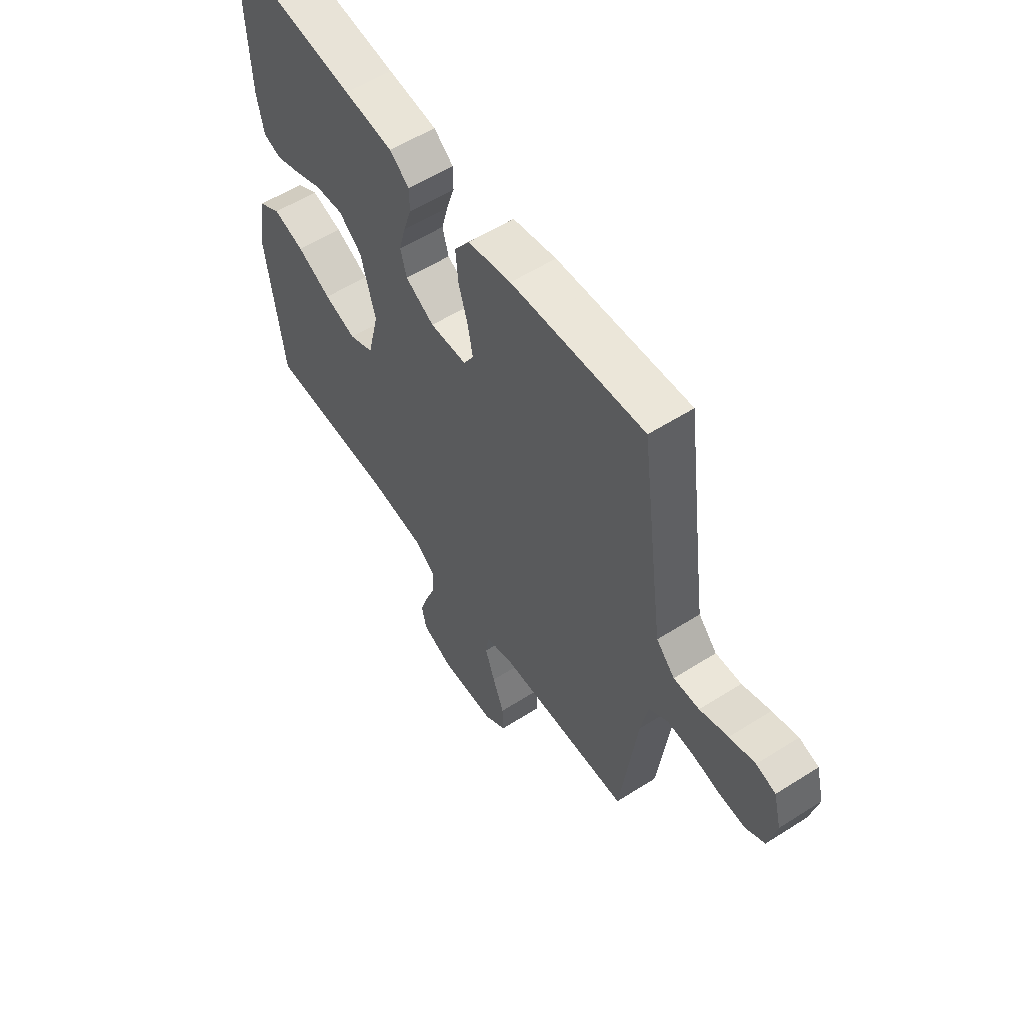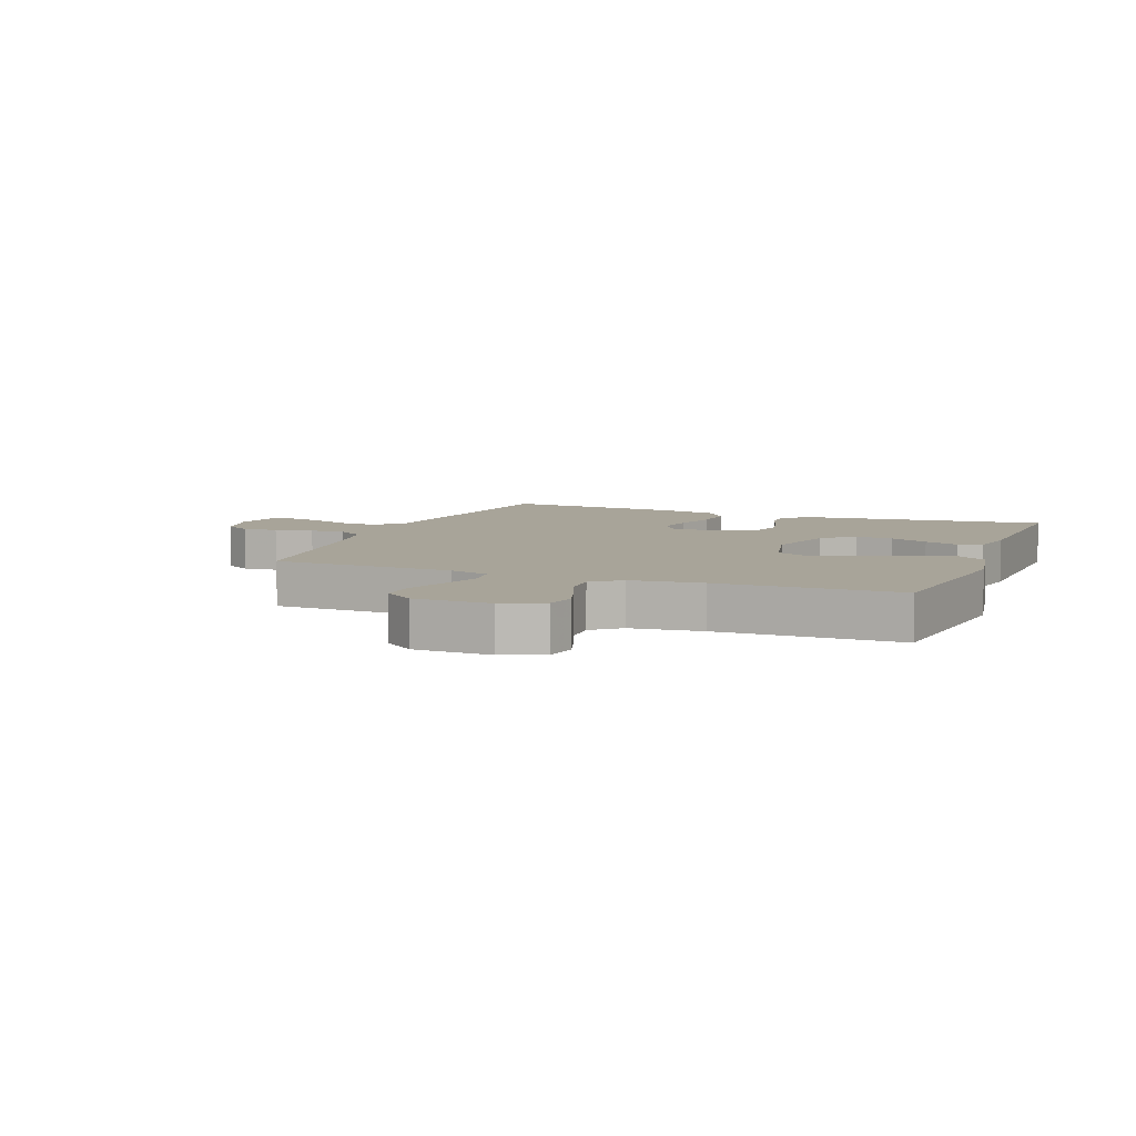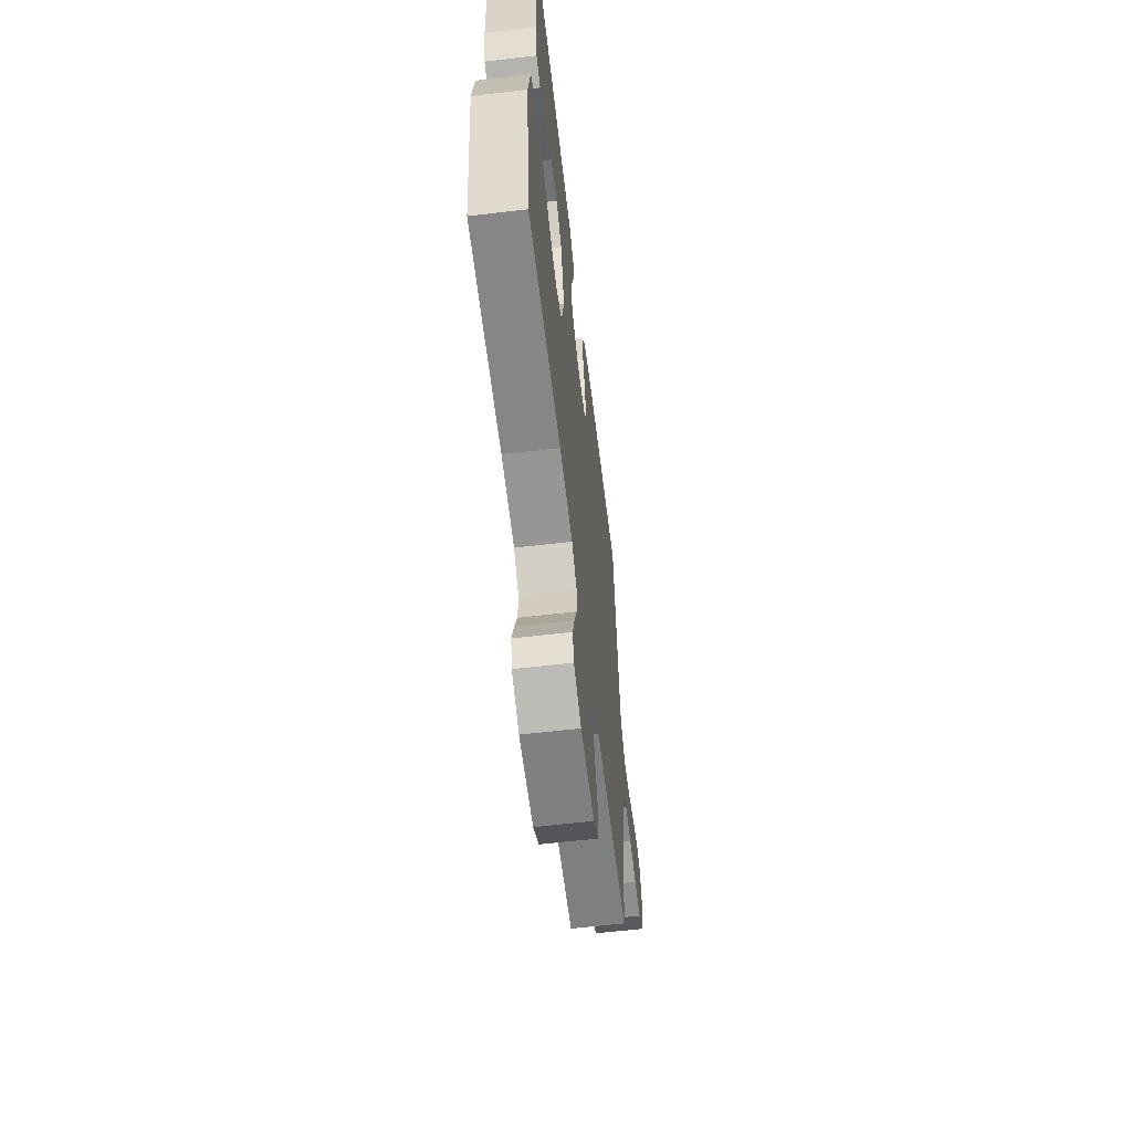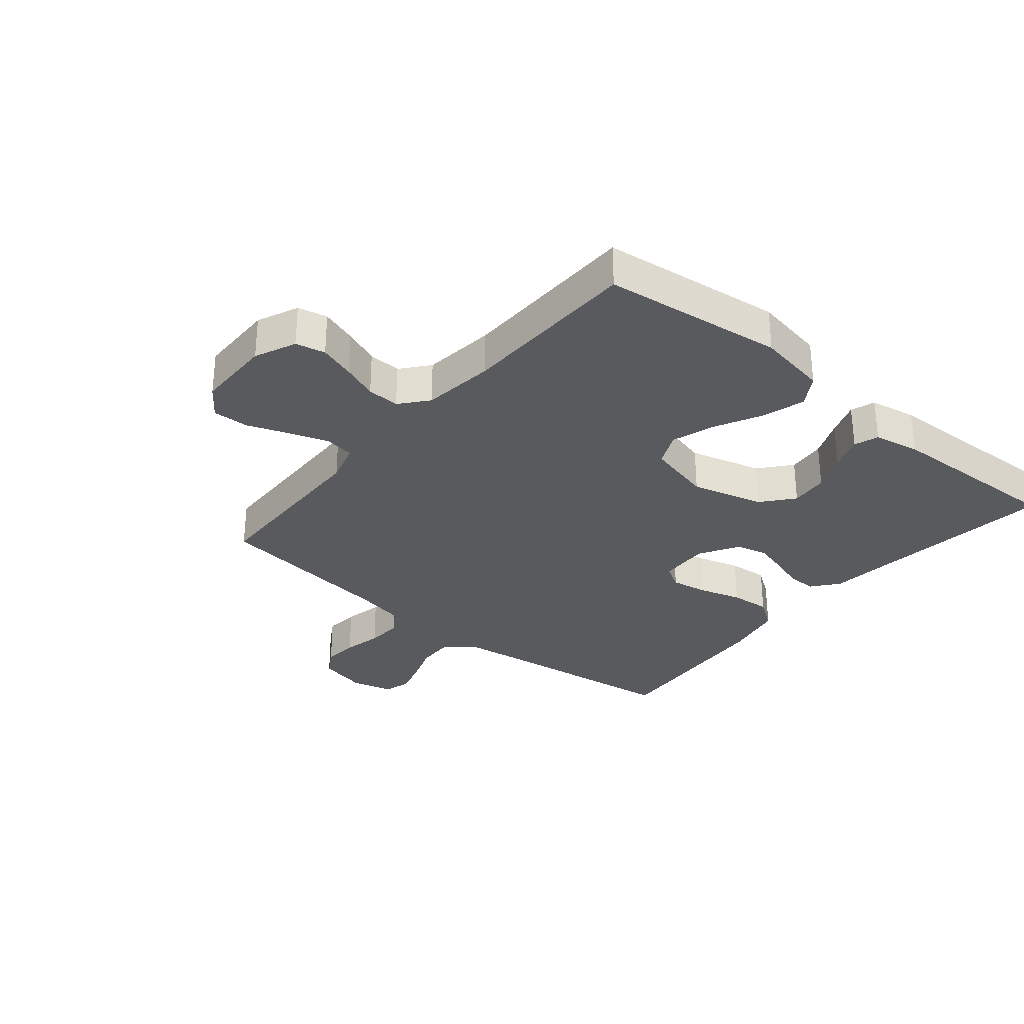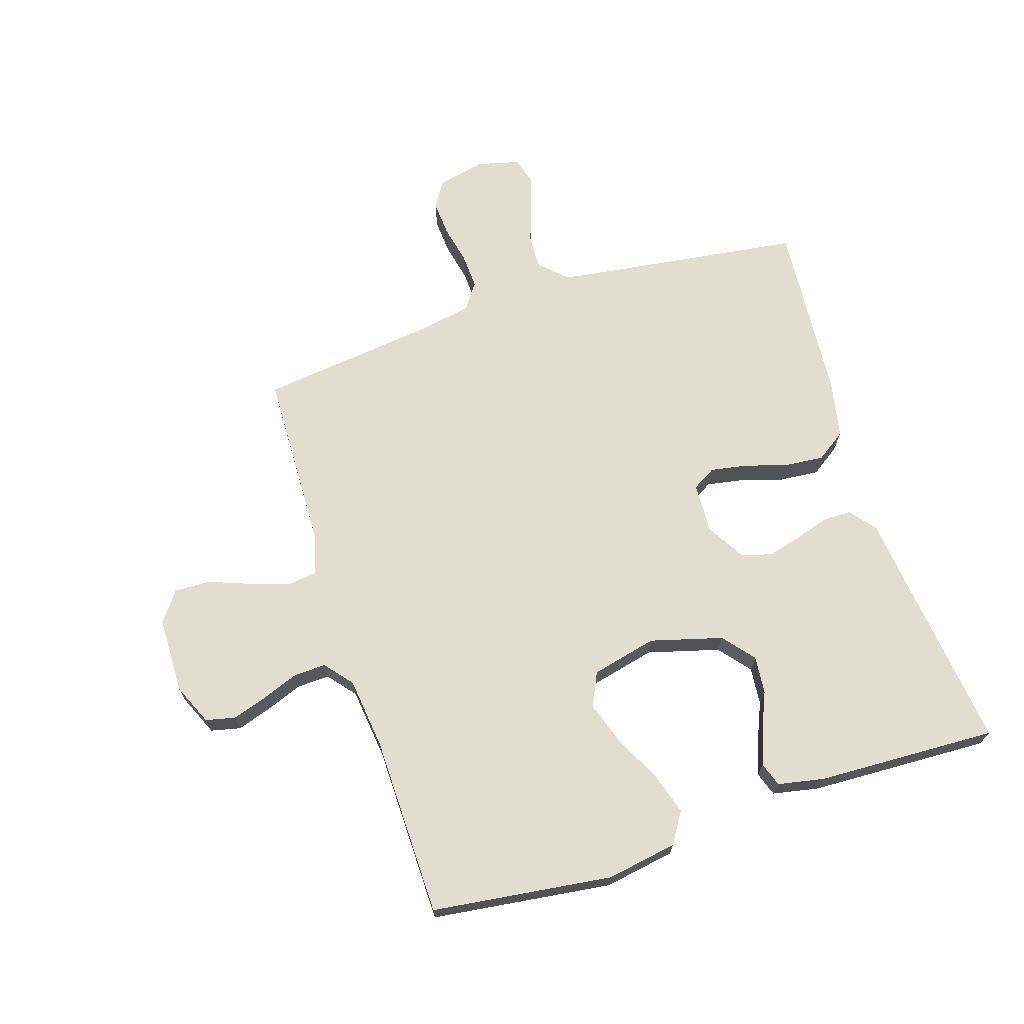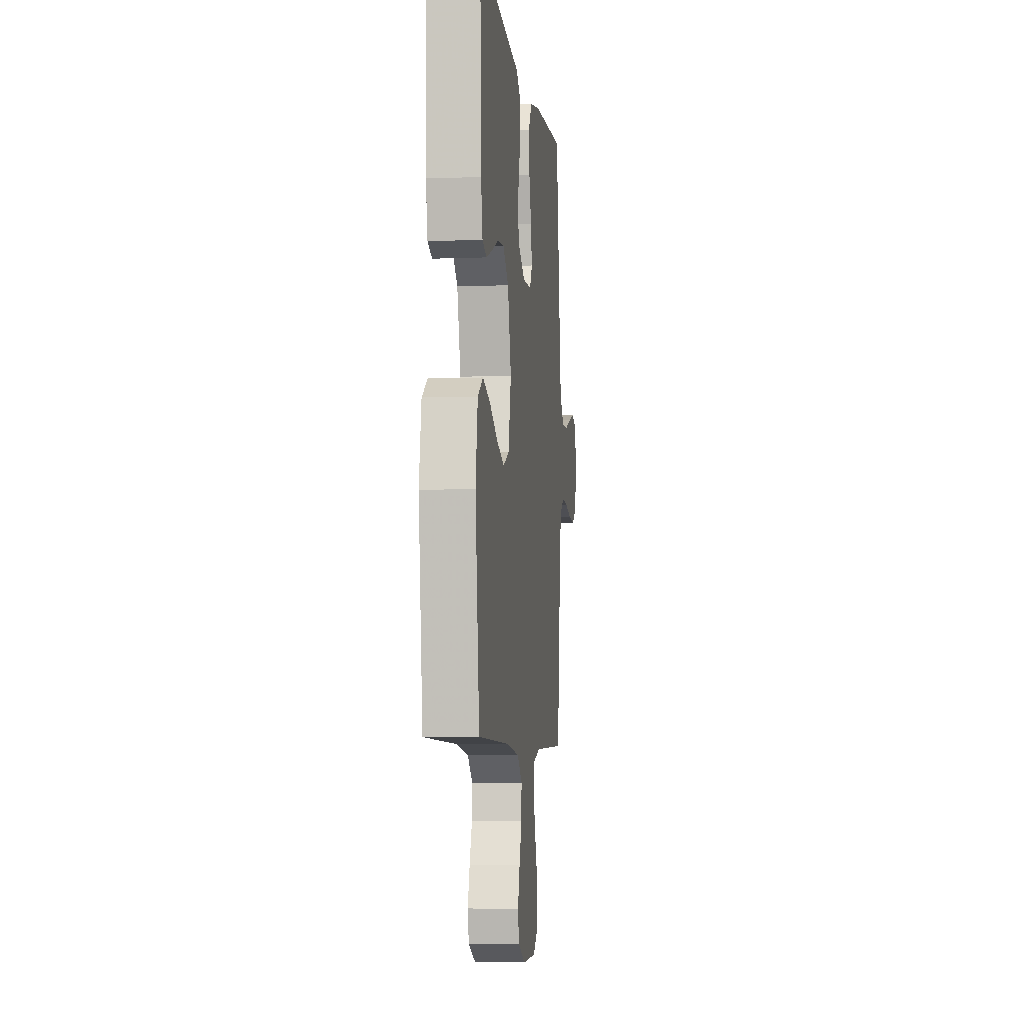
<metadata>
{"format":"obj","ext":"obj","renderer":"f3d","projection":"perspective","resolution":1024,"background":"white","views":[{"elev":57.2,"azim":56.5,"up":"+Z"},{"elev":7.1,"azim":-158.6,"up":"+Y"},{"elev":-61.1,"azim":-83.2,"up":"+Z"},{"elev":-31.0,"azim":-129.9,"up":"+Y"},{"elev":68.9,"azim":-107.7,"up":"+Y"},{"elev":-6.1,"azim":-83.4,"up":"+Z"}]}
</metadata>
<code>
v 0.5 0.07 0.5
v 0.54 0.07 0.2
v 0.556 0.07 0.085
v 0.598 0.07 0.041
v 0.656 0.07 0.043
v 0.72 0.07 0.066
v 0.778 0.07 0.083
v 0.822 0.07 0.07
v 0.84 0.07 0
v 0.822 0.07 -0.08
v 0.778 0.07 -0.107
v 0.719 0.07 -0.103
v 0.655 0.07 -0.089
v 0.596 0.07 -0.086
v 0.553 0.07 -0.116
v 0.537 0.07 -0.2
v 0.5 0.07 -0.5
v 0.2 0.07 -0.508
v 0.134 0.07 -0.527
v 0.127 0.07 -0.576
v 0.149 0.07 -0.641
v 0.175 0.07 -0.71
v 0.177 0.07 -0.77
v 0.127 0.07 -0.807
v 0 0.07 -0.809
v -0.068 0.07 -0.779
v -0.079 0.07 -0.73
v -0.06 0.07 -0.671
v -0.037 0.07 -0.611
v -0.035 0.07 -0.557
v -0.081 0.07 -0.519
v -0.2 0.07 -0.505
v -0.5 0.07 -0.5
v -0.538 0.07 -0.2
v -0.518 0.07 -0.083
v -0.467 0.07 -0.051
v -0.397 0.07 -0.072
v -0.32 0.07 -0.111
v -0.248 0.07 -0.135
v -0.192 0.07 -0.109
v -0.166 0.07 0
v -0.199 0.07 0.12
v -0.251 0.07 0.163
v -0.314 0.07 0.157
v -0.377 0.07 0.13
v -0.434 0.07 0.109
v -0.474 0.07 0.123
v -0.489 0.07 0.2
v -0.5 0.07 0.5
v -0.2 0.07 0.465
v -0.09 0.07 0.453
v -0.046 0.07 0.418
v -0.046 0.07 0.37
v -0.064 0.07 0.314
v -0.079 0.07 0.257
v -0.065 0.07 0.206
v 0 0.07 0.168
v 0.083 0.07 0.172
v 0.106 0.07 0.211
v 0.095 0.07 0.272
v 0.074 0.07 0.342
v 0.068 0.07 0.408
v 0.102 0.07 0.457
v 0.2 0.07 0.477
v 0.5 0 0.5
v 0.54 0 0.2
v 0.556 0 0.085
v 0.598 0 0.041
v 0.656 0 0.043
v 0.72 0 0.066
v 0.778 0 0.083
v 0.822 0 0.07
v 0.84 0 0
v 0.822 0 -0.08
v 0.778 0 -0.107
v 0.719 0 -0.103
v 0.655 0 -0.089
v 0.596 0 -0.086
v 0.553 0 -0.116
v 0.537 0 -0.2
v 0.5 0 -0.5
v 0.2 0 -0.508
v 0.134 0 -0.527
v 0.127 0 -0.576
v 0.149 0 -0.641
v 0.175 0 -0.71
v 0.177 0 -0.77
v 0.127 0 -0.807
v 0 0 -0.809
v -0.068 0 -0.779
v -0.079 0 -0.73
v -0.06 0 -0.671
v -0.037 0 -0.611
v -0.035 0 -0.557
v -0.081 0 -0.519
v -0.2 0 -0.505
v -0.5 0 -0.5
v -0.538 0 -0.2
v -0.518 0 -0.083
v -0.467 0 -0.051
v -0.397 0 -0.072
v -0.32 0 -0.111
v -0.248 0 -0.135
v -0.192 0 -0.109
v -0.166 0 0
v -0.199 0 0.12
v -0.251 0 0.163
v -0.314 0 0.157
v -0.377 0 0.13
v -0.434 0 0.109
v -0.474 0 0.123
v -0.489 0 0.2
v -0.5 0 0.5
v -0.2 0 0.465
v -0.09 0 0.453
v -0.046 0 0.418
v -0.046 0 0.37
v -0.064 0 0.314
v -0.079 0 0.257
v -0.065 0 0.206
v 0 0 0.168
v 0.083 0 0.172
v 0.106 0 0.211
v 0.095 0 0.272
v 0.074 0 0.342
v 0.068 0 0.408
v 0.102 0 0.457
v 0.2 0 0.477
f 63 64 1 2
f 60 61 62 63
f 59 60 63 2
f 58 59 2 3
f 57 58 3 4
f 51 52 53 54
f 50 51 54 55
f 49 50 55 56
f 44 45 46 47
f 44 47 48 49
f 35 36 37 38
f 35 38 39
f 32 33 34 35
f 31 32 35 39
f 30 31 39 40
f 26 27 28 29
f 24 25 26 29
f 24 29 30
f 21 22 23 24
f 20 21 24 30
f 19 20 30 40
f 16 17 18
f 15 16 18 19
f 10 11 12 13
f 10 13 14
f 9 10 14
f 8 9 14
f 5 6 7 8
f 5 8 14
f 4 5 14 15
f 43 44 49 56
f 42 43 56 57
f 41 42 57 4
f 19 40 41
f 4 15 19 41
f 66 65 128 127
f 127 126 125 124
f 66 127 124 123
f 67 66 123 122
f 68 67 122 121
f 118 117 116 115
f 119 118 115 114
f 120 119 114 113
f 111 110 109 108
f 113 112 111 108
f 102 101 100 99
f 103 102 99
f 99 98 97 96
f 103 99 96 95
f 104 103 95 94
f 93 92 91 90
f 93 90 89 88
f 94 93 88
f 88 87 86 85
f 94 88 85 84
f 104 94 84 83
f 82 81 80
f 83 82 80 79
f 77 76 75 74
f 78 77 74
f 78 74 73
f 78 73 72
f 72 71 70 69
f 78 72 69
f 79 78 69 68
f 120 113 108 107
f 121 120 107 106
f 68 121 106 105
f 105 104 83
f 105 83 79 68
f 1 65 66 2
f 2 66 67 3
f 3 67 68 4
f 4 68 69 5
f 5 69 70 6
f 6 70 71 7
f 7 71 72 8
f 8 72 73 9
f 9 73 74 10
f 10 74 75 11
f 11 75 76 12
f 12 76 77 13
f 13 77 78 14
f 14 78 79 15
f 15 79 80 16
f 16 80 81 17
f 17 81 82 18
f 18 82 83 19
f 19 83 84 20
f 20 84 85 21
f 21 85 86 22
f 22 86 87 23
f 23 87 88 24
f 24 88 89 25
f 25 89 90 26
f 26 90 91 27
f 27 91 92 28
f 28 92 93 29
f 29 93 94 30
f 30 94 95 31
f 31 95 96 32
f 32 96 97 33
f 33 97 98 34
f 34 98 99 35
f 35 99 100 36
f 36 100 101 37
f 37 101 102 38
f 38 102 103 39
f 39 103 104 40
f 40 104 105 41
f 41 105 106 42
f 42 106 107 43
f 43 107 108 44
f 44 108 109 45
f 45 109 110 46
f 46 110 111 47
f 47 111 112 48
f 48 112 113 49
f 49 113 114 50
f 50 114 115 51
f 51 115 116 52
f 52 116 117 53
f 53 117 118 54
f 54 118 119 55
f 55 119 120 56
f 56 120 121 57
f 57 121 122 58
f 58 122 123 59
f 59 123 124 60
f 60 124 125 61
f 61 125 126 62
f 62 126 127 63
f 63 127 128 64
f 64 128 65 1

</code>
